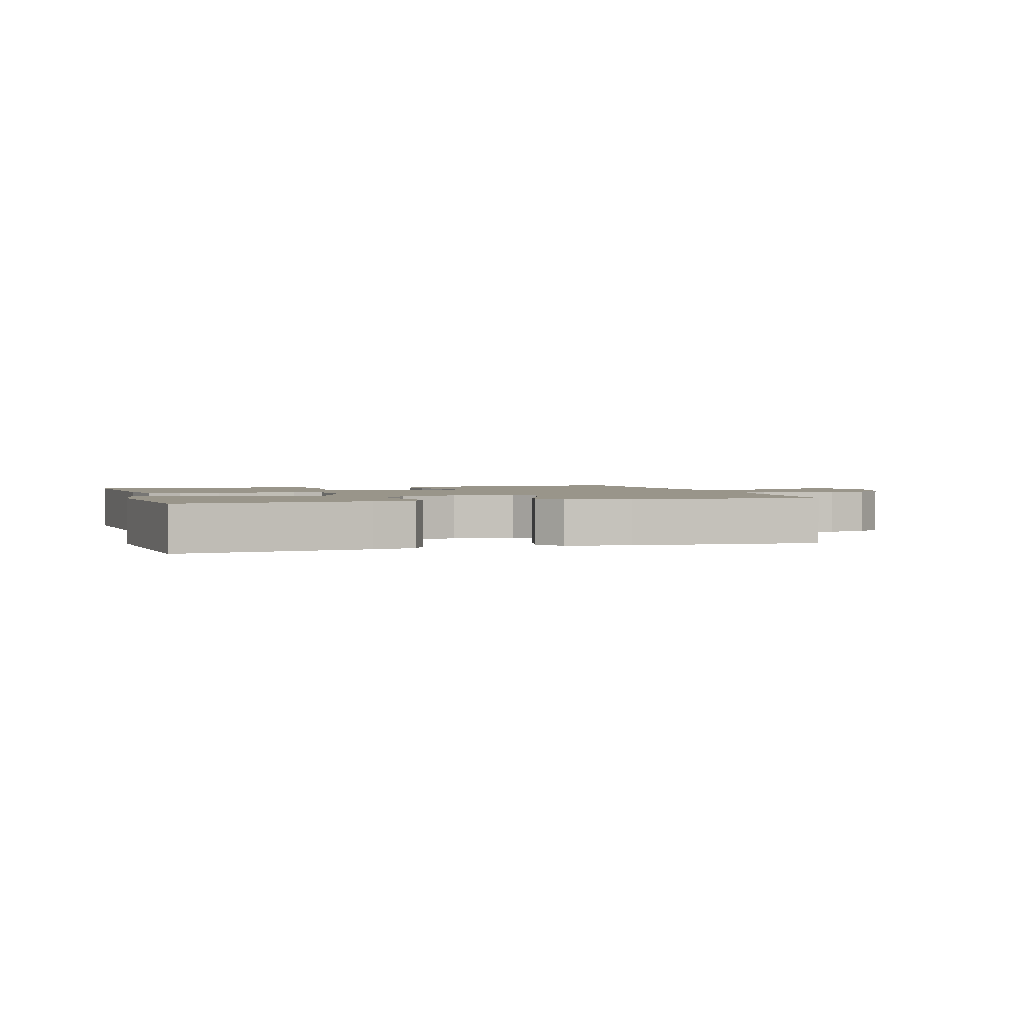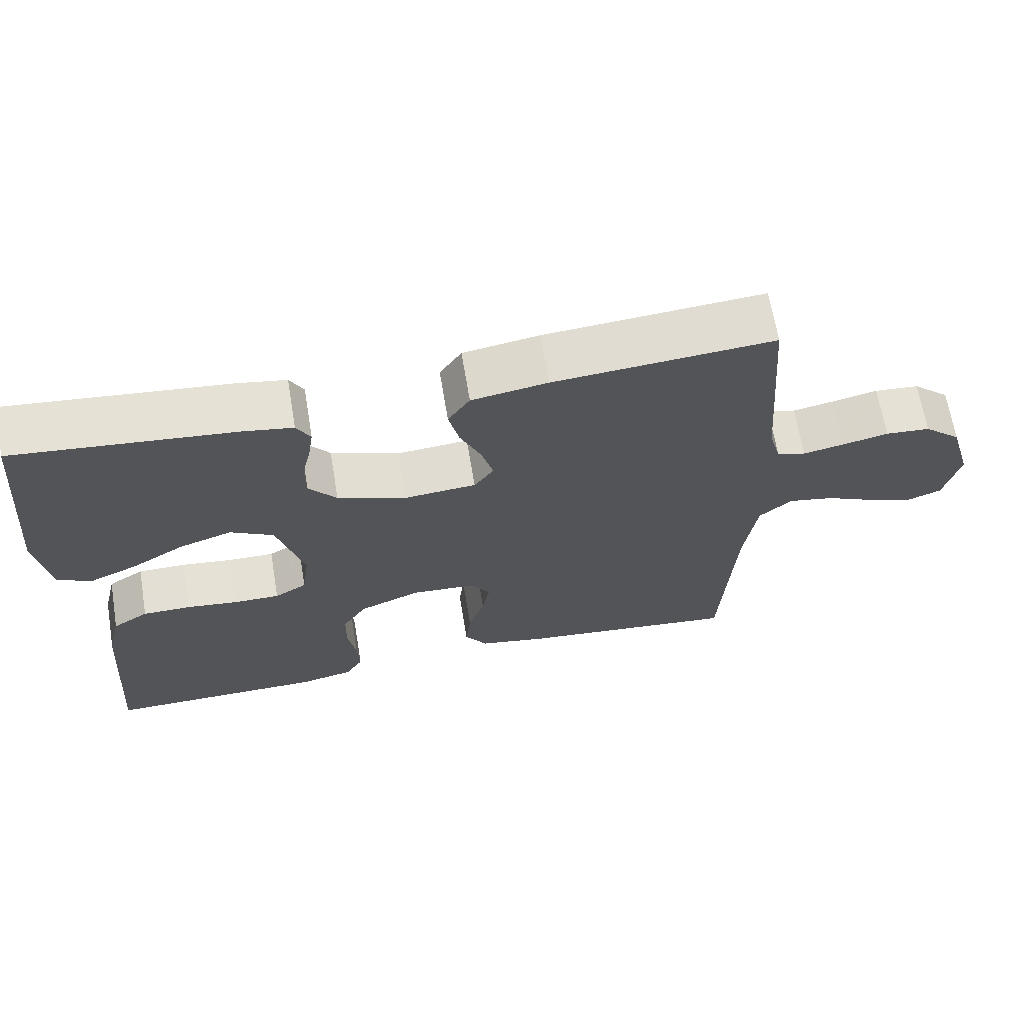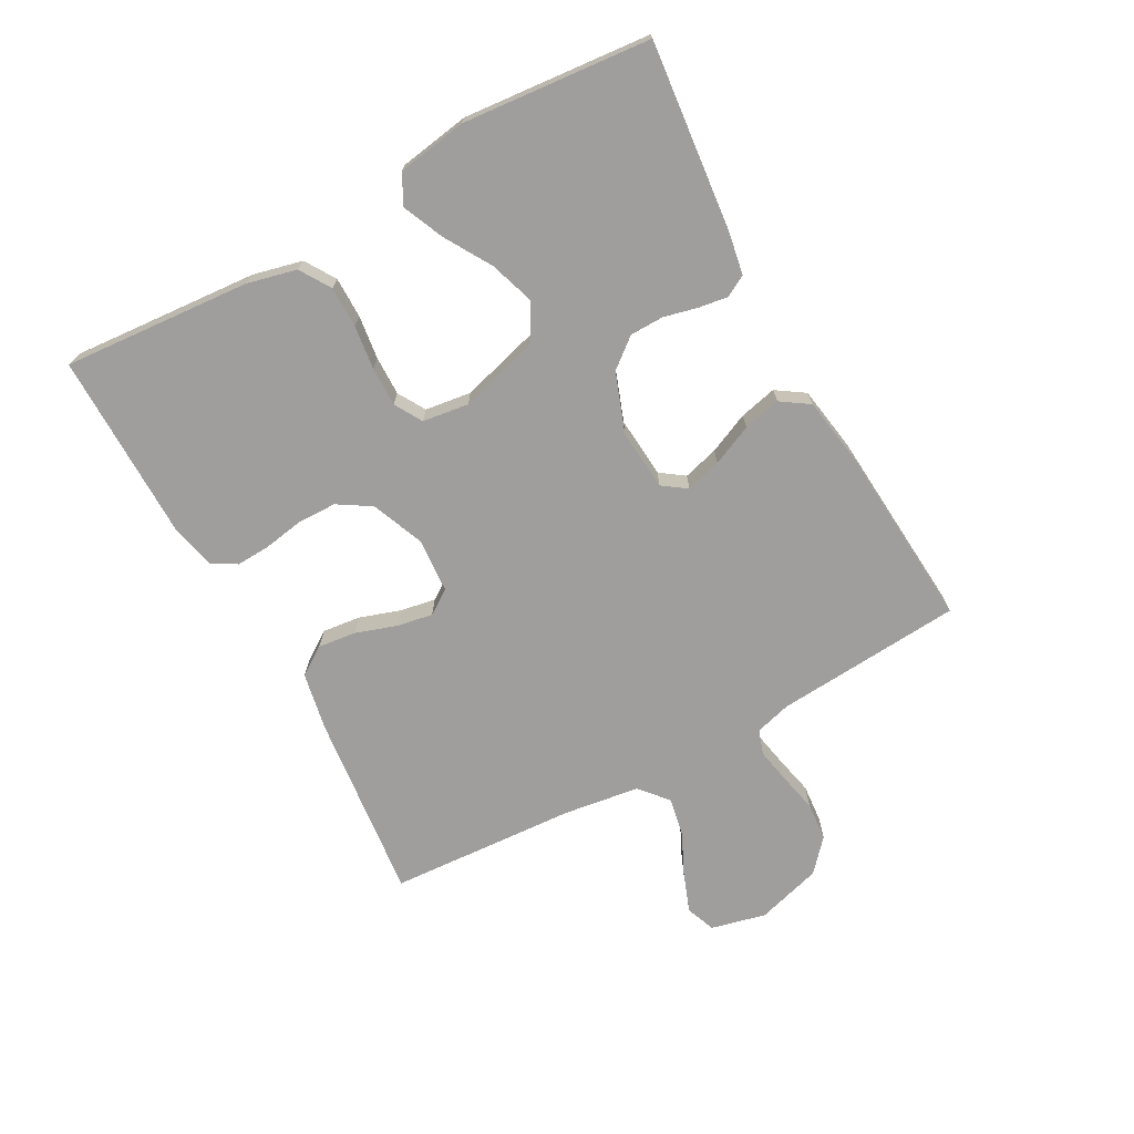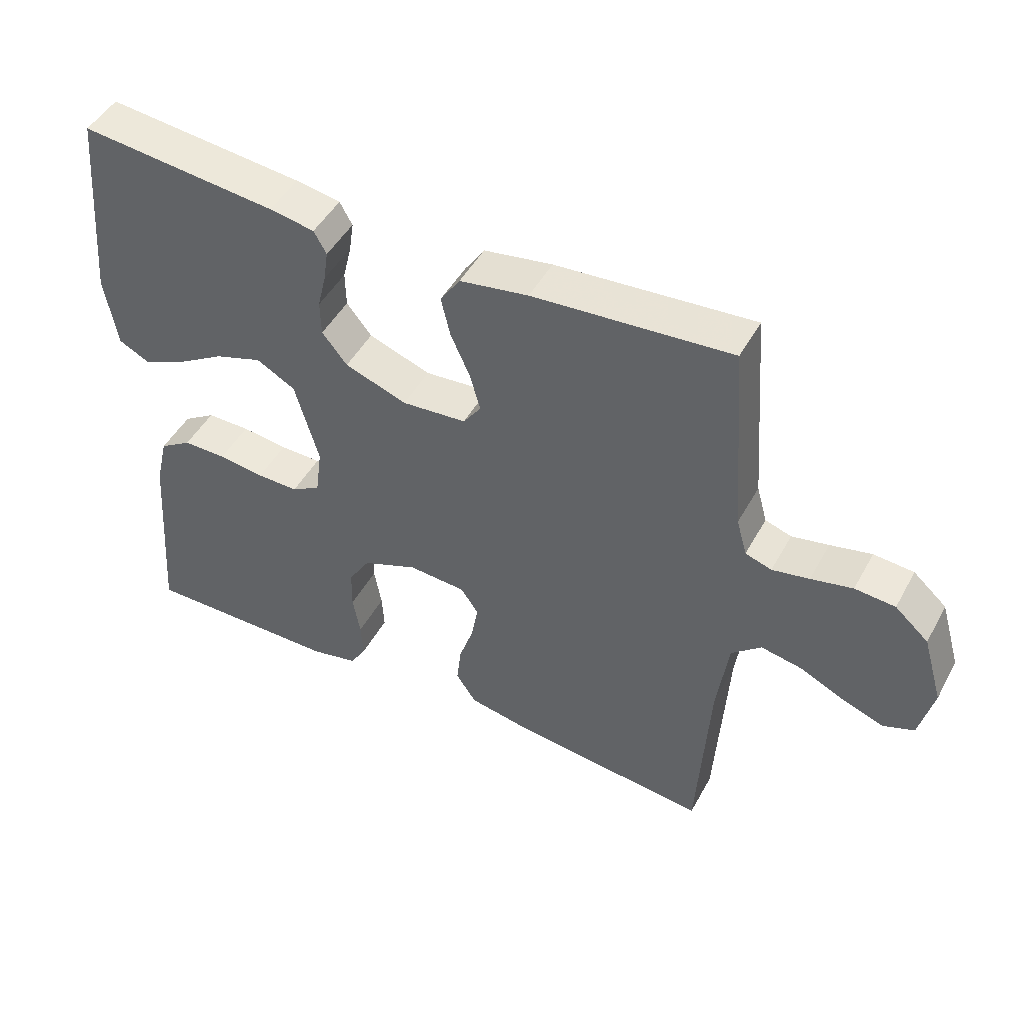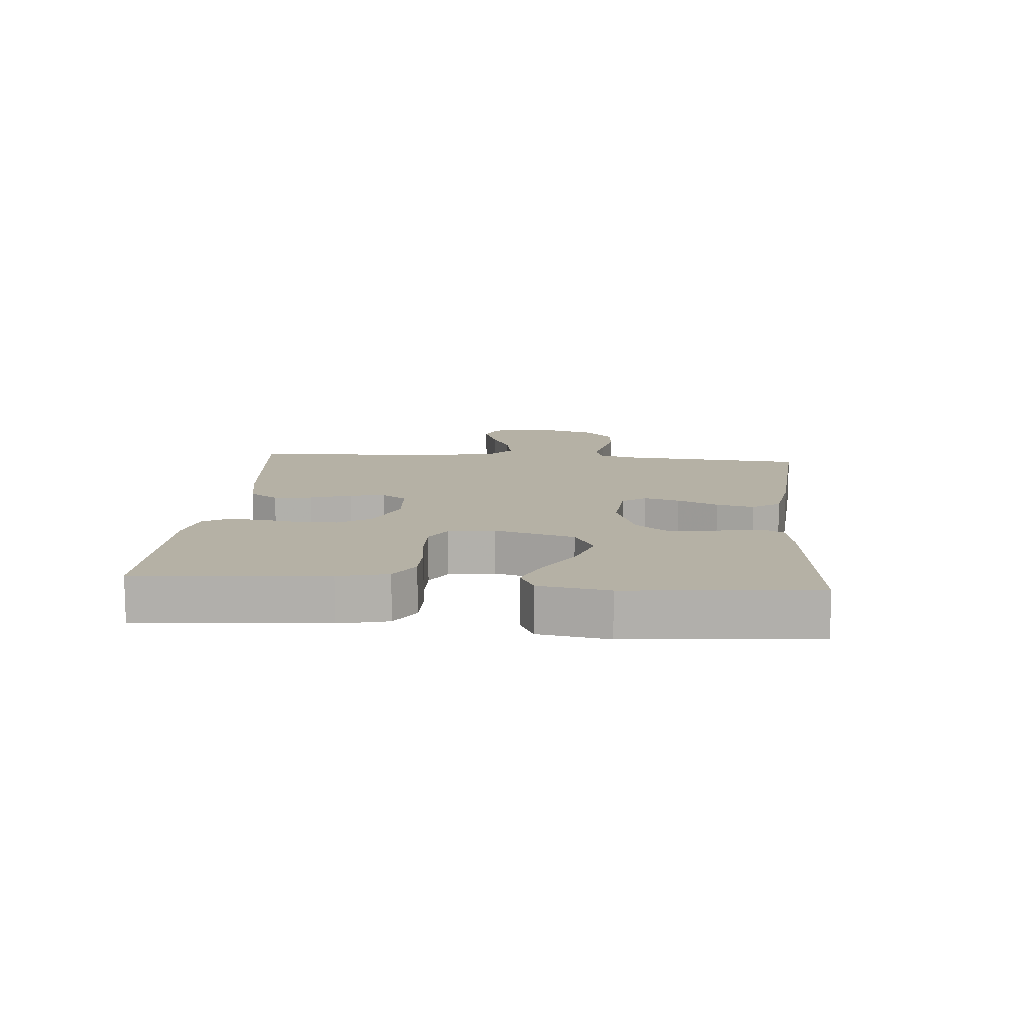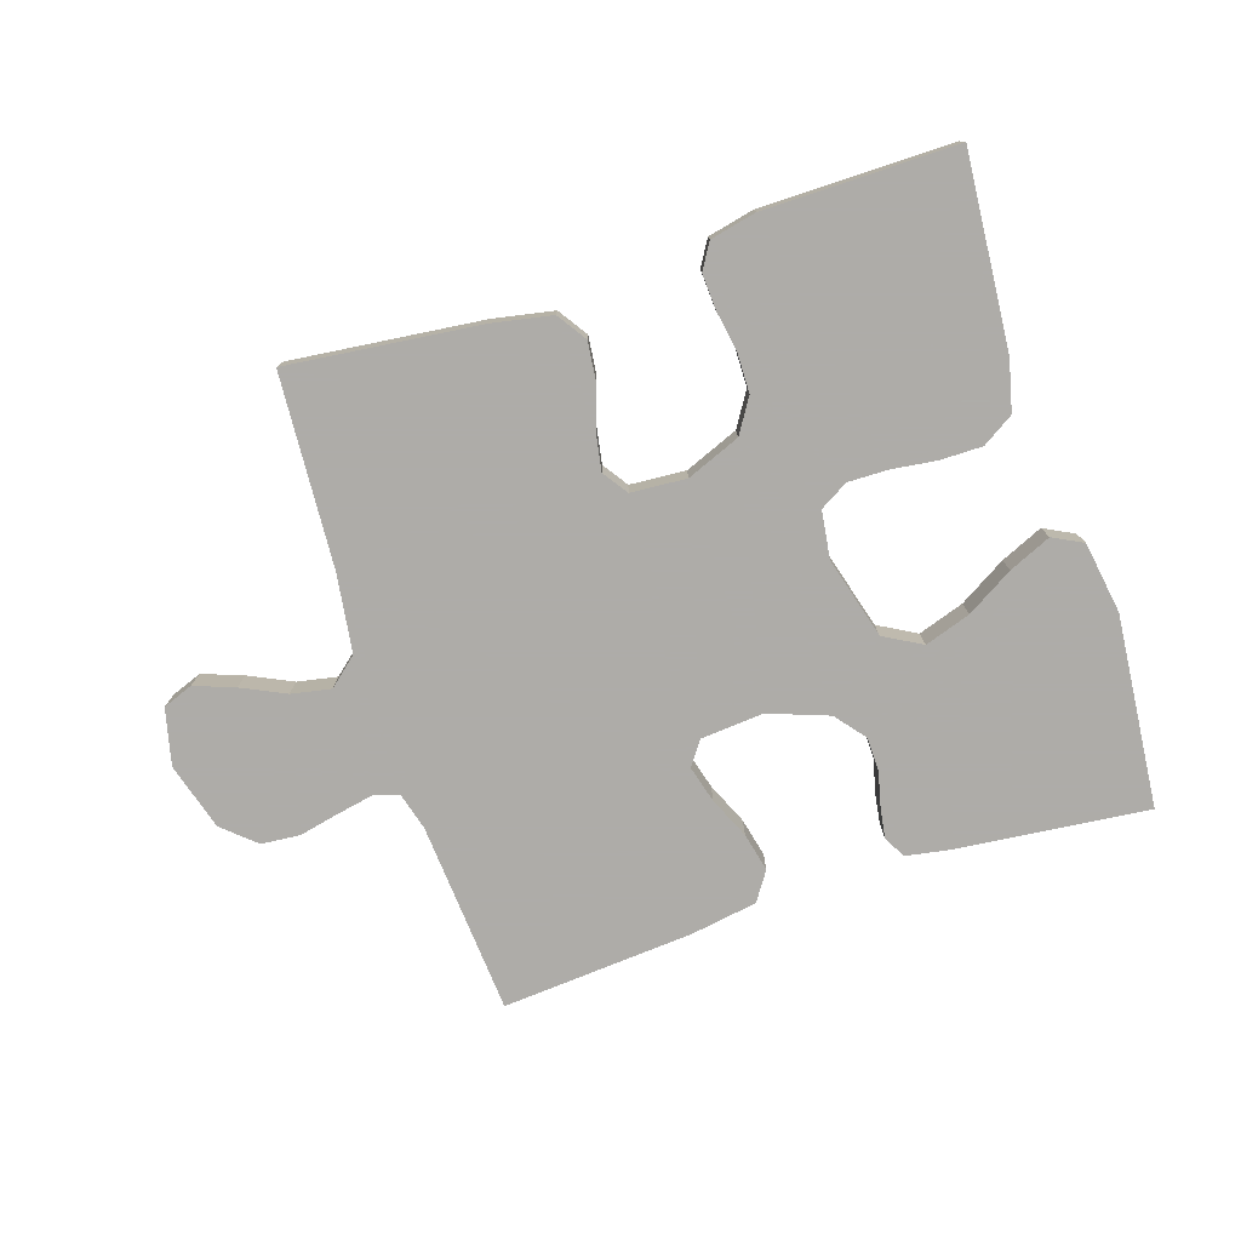
<metadata>
{"format":"obj","ext":"obj","renderer":"f3d","projection":"perspective","resolution":1024,"background":"white","views":[{"elev":2.0,"azim":-17.2,"up":"+Y"},{"elev":66.3,"azim":-9.5,"up":"+Z"},{"elev":-70.9,"azim":-61.3,"up":"+Y"},{"elev":47.5,"azim":27.7,"up":"+Z"},{"elev":11.8,"azim":-85.1,"up":"+Y"},{"elev":-77.0,"azim":-162.1,"up":"+Y"}]}
</metadata>
<code>
v 0.5 0.07 -0.5
v 0.2 0.07 -0.467
v 0.106 0.07 -0.449
v 0.075 0.07 -0.403
v 0.082 0.07 -0.342
v 0.104 0.07 -0.276
v 0.114 0.07 -0.219
v 0.087 0.07 -0.18
v 0 0.07 -0.174
v -0.084 0.07 -0.208
v -0.117 0.07 -0.261
v -0.118 0.07 -0.323
v -0.107 0.07 -0.387
v -0.104 0.07 -0.442
v -0.128 0.07 -0.482
v -0.2 0.07 -0.498
v -0.5 0.07 -0.5
v -0.477 0.07 -0.2
v -0.458 0.07 -0.121
v -0.409 0.07 -0.09
v -0.343 0.07 -0.09
v -0.273 0.07 -0.099
v -0.21 0.07 -0.1
v -0.166 0.07 -0.074
v -0.156 0.07 0
v -0.192 0.07 0.128
v -0.251 0.07 0.161
v -0.323 0.07 0.137
v -0.396 0.07 0.093
v -0.462 0.07 0.064
v -0.509 0.07 0.088
v -0.527 0.07 0.2
v -0.5 0.07 0.5
v -0.2 0.07 0.469
v -0.132 0.07 0.457
v -0.113 0.07 0.423
v -0.12 0.07 0.376
v -0.133 0.07 0.322
v -0.132 0.07 0.268
v -0.094 0.07 0.221
v 0 0.07 0.187
v 0.098 0.07 0.195
v 0.125 0.07 0.233
v 0.109 0.07 0.29
v 0.08 0.07 0.355
v 0.066 0.07 0.415
v 0.096 0.07 0.46
v 0.2 0.07 0.477
v 0.5 0.07 0.5
v 0.523 0.07 0.2
v 0.539 0.07 0.143
v 0.579 0.07 0.13
v 0.635 0.07 0.141
v 0.698 0.07 0.155
v 0.759 0.07 0.15
v 0.81 0.07 0.105
v 0.841 0.07 0
v 0.82 0.07 -0.088
v 0.773 0.07 -0.106
v 0.71 0.07 -0.083
v 0.642 0.07 -0.051
v 0.58 0.07 -0.039
v 0.535 0.07 -0.078
v 0.518 0.07 -0.2
v 0.5 0 -0.5
v 0.2 0 -0.467
v 0.106 0 -0.449
v 0.075 0 -0.403
v 0.082 0 -0.342
v 0.104 0 -0.276
v 0.114 0 -0.219
v 0.087 0 -0.18
v 0 0 -0.174
v -0.084 0 -0.208
v -0.117 0 -0.261
v -0.118 0 -0.323
v -0.107 0 -0.387
v -0.104 0 -0.442
v -0.128 0 -0.482
v -0.2 0 -0.498
v -0.5 0 -0.5
v -0.477 0 -0.2
v -0.458 0 -0.121
v -0.409 0 -0.09
v -0.343 0 -0.09
v -0.273 0 -0.099
v -0.21 0 -0.1
v -0.166 0 -0.074
v -0.156 0 0
v -0.192 0 0.128
v -0.251 0 0.161
v -0.323 0 0.137
v -0.396 0 0.093
v -0.462 0 0.064
v -0.509 0 0.088
v -0.527 0 0.2
v -0.5 0 0.5
v -0.2 0 0.469
v -0.132 0 0.457
v -0.113 0 0.423
v -0.12 0 0.376
v -0.133 0 0.322
v -0.132 0 0.268
v -0.094 0 0.221
v 0 0 0.187
v 0.098 0 0.195
v 0.125 0 0.233
v 0.109 0 0.29
v 0.08 0 0.355
v 0.066 0 0.415
v 0.096 0 0.46
v 0.2 0 0.477
v 0.5 0 0.5
v 0.523 0 0.2
v 0.539 0 0.143
v 0.579 0 0.13
v 0.635 0 0.141
v 0.698 0 0.155
v 0.759 0 0.15
v 0.81 0 0.105
v 0.841 0 0
v 0.82 0 -0.088
v 0.773 0 -0.106
v 0.71 0 -0.083
v 0.642 0 -0.051
v 0.58 0 -0.039
v 0.535 0 -0.078
v 0.518 0 -0.2
f 59 60 61
f 58 59 61
f 57 58 61
f 56 57 61
f 55 56 61
f 54 55 61
f 53 54 61
f 52 53 61 62
f 51 52 62 63
f 48 49 50
f 47 48 50
f 46 47 50
f 45 46 50
f 44 45 50
f 51 63 64
f 50 51 64
f 44 50 64
f 43 44 64
f 36 37 38
f 35 36 38
f 34 35 38
f 33 34 38
f 32 33 38
f 31 32 38
f 30 31 38
f 29 30 38
f 28 29 38
f 27 28 38 39
f 26 27 39 40
f 20 21 22
f 19 20 22
f 18 19 22
f 17 18 22
f 16 17 22
f 15 16 22
f 14 15 22
f 13 14 22
f 12 13 22
f 11 12 22 23
f 10 11 23 24
f 4 5 6
f 3 4 6
f 2 3 6
f 1 2 6
f 64 1 6
f 64 6 7
f 64 7 8
f 43 64 8
f 42 43 8
f 41 42 8 9
f 41 9 10
f 40 41 10
f 26 40 10
f 25 26 10
f 10 24 25
f 125 124 123
f 125 123 122
f 125 122 121
f 125 121 120
f 125 120 119
f 125 119 118
f 125 118 117
f 126 125 117 116
f 127 126 116 115
f 114 113 112
f 114 112 111
f 114 111 110
f 114 110 109
f 114 109 108
f 128 127 115
f 128 115 114
f 128 114 108
f 128 108 107
f 102 101 100
f 102 100 99
f 102 99 98
f 102 98 97
f 102 97 96
f 102 96 95
f 102 95 94
f 102 94 93
f 102 93 92
f 103 102 92 91
f 104 103 91 90
f 86 85 84
f 86 84 83
f 86 83 82
f 86 82 81
f 86 81 80
f 86 80 79
f 86 79 78
f 86 78 77
f 86 77 76
f 87 86 76 75
f 88 87 75 74
f 70 69 68
f 70 68 67
f 70 67 66
f 70 66 65
f 70 65 128
f 71 70 128
f 72 71 128
f 72 128 107
f 72 107 106
f 73 72 106 105
f 74 73 105
f 74 105 104
f 74 104 90
f 74 90 89
f 89 88 74
f 1 65 66 2
f 2 66 67 3
f 3 67 68 4
f 4 68 69 5
f 5 69 70 6
f 6 70 71 7
f 7 71 72 8
f 8 72 73 9
f 9 73 74 10
f 10 74 75 11
f 11 75 76 12
f 12 76 77 13
f 13 77 78 14
f 14 78 79 15
f 15 79 80 16
f 16 80 81 17
f 17 81 82 18
f 18 82 83 19
f 19 83 84 20
f 20 84 85 21
f 21 85 86 22
f 22 86 87 23
f 23 87 88 24
f 24 88 89 25
f 25 89 90 26
f 26 90 91 27
f 27 91 92 28
f 28 92 93 29
f 29 93 94 30
f 30 94 95 31
f 31 95 96 32
f 32 96 97 33
f 33 97 98 34
f 34 98 99 35
f 35 99 100 36
f 36 100 101 37
f 37 101 102 38
f 38 102 103 39
f 39 103 104 40
f 40 104 105 41
f 41 105 106 42
f 42 106 107 43
f 43 107 108 44
f 44 108 109 45
f 45 109 110 46
f 46 110 111 47
f 47 111 112 48
f 48 112 113 49
f 49 113 114 50
f 50 114 115 51
f 51 115 116 52
f 52 116 117 53
f 53 117 118 54
f 54 118 119 55
f 55 119 120 56
f 56 120 121 57
f 57 121 122 58
f 58 122 123 59
f 59 123 124 60
f 60 124 125 61
f 61 125 126 62
f 62 126 127 63
f 63 127 128 64
f 64 128 65 1

</code>
